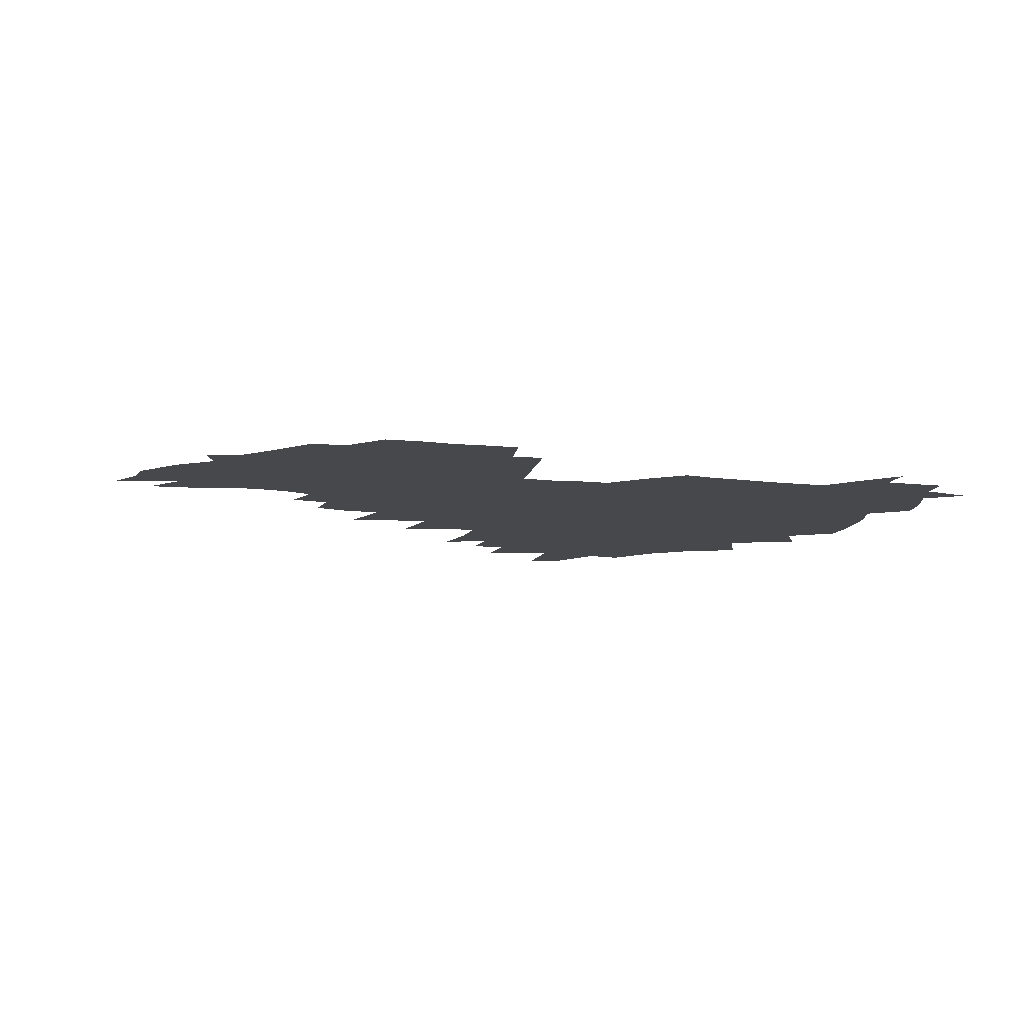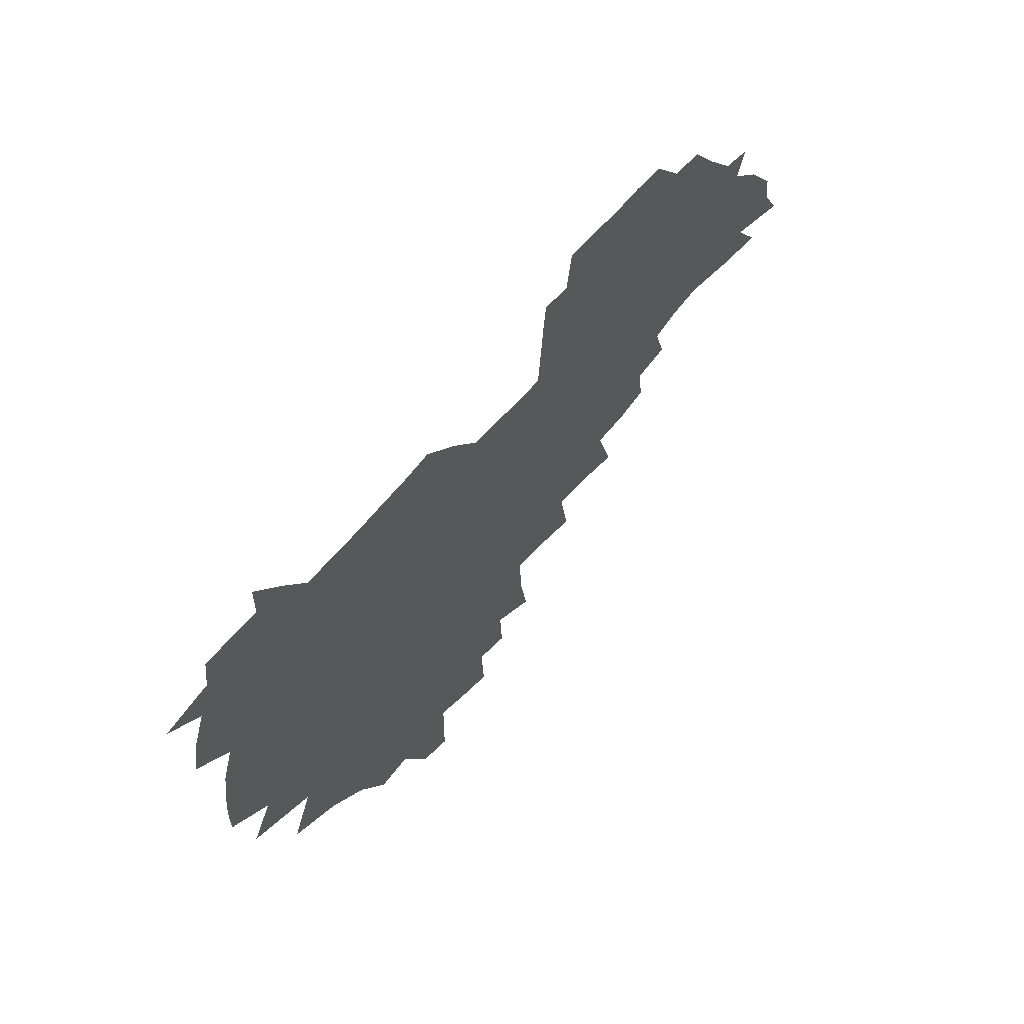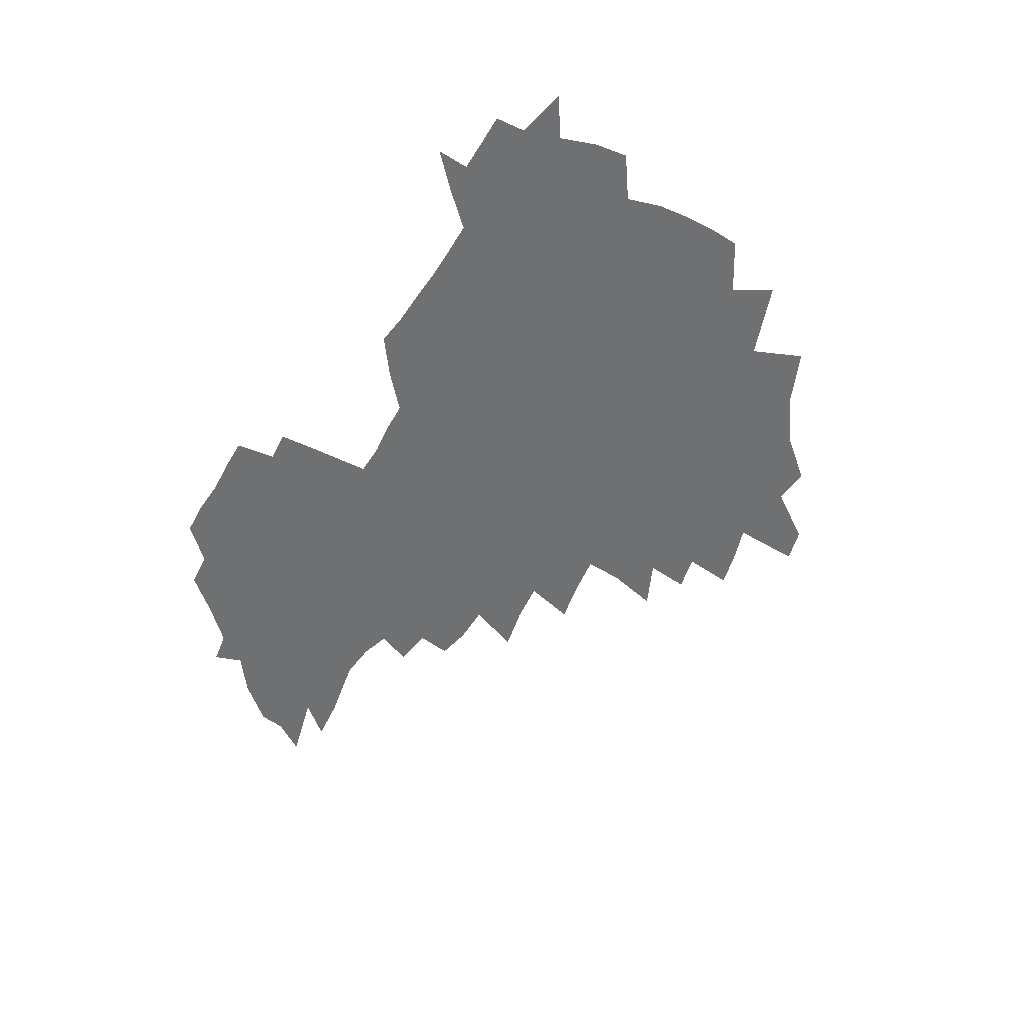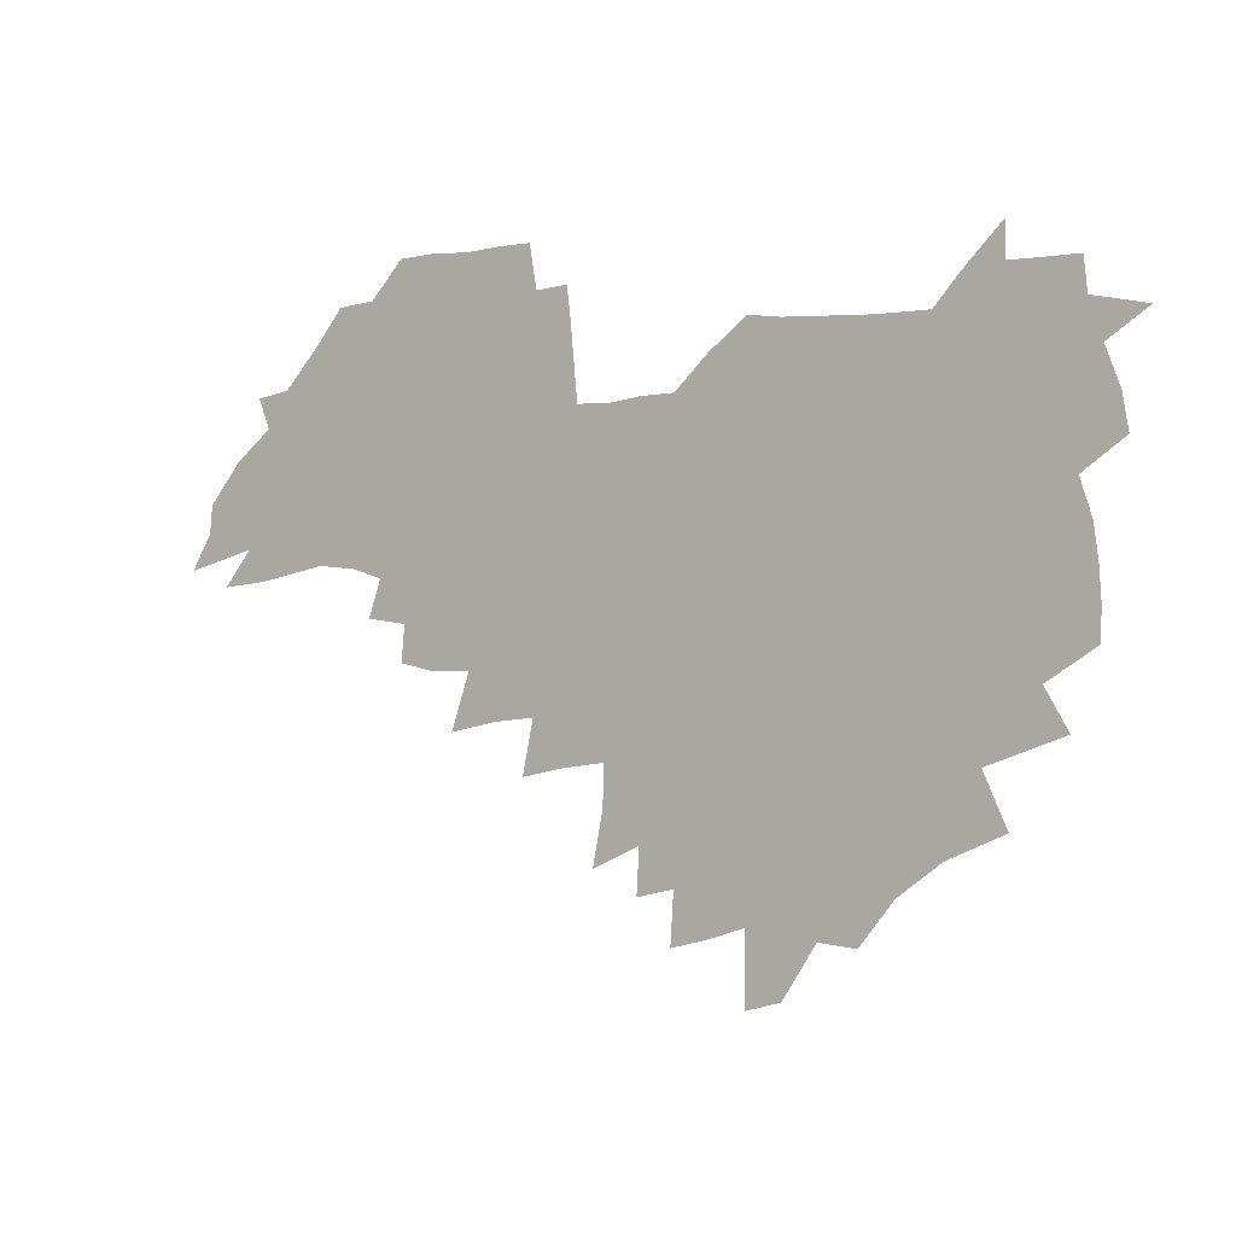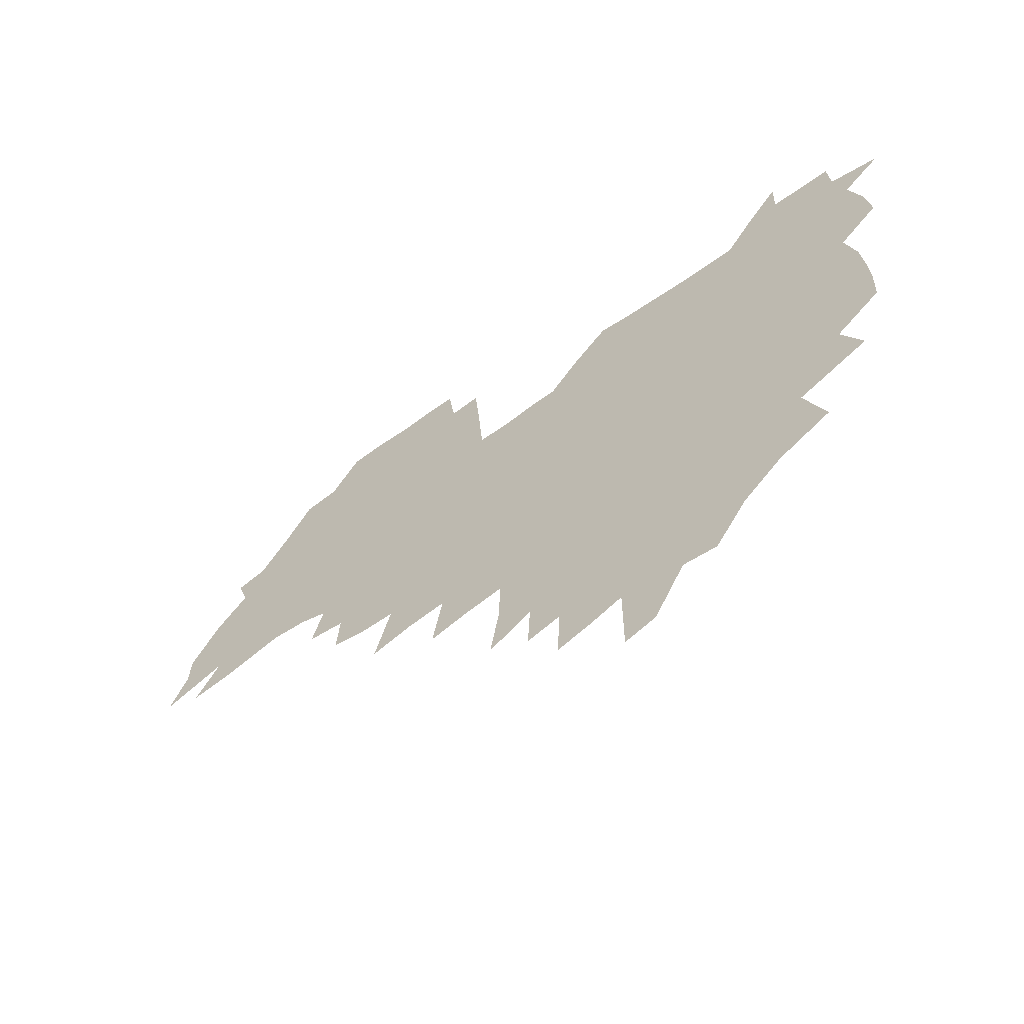
<metadata>
{"format":"obj","ext":"obj","renderer":"f3d","projection":"perspective","resolution":1024,"background":"white","views":[{"elev":-11.4,"azim":163.3,"up":"+Z"},{"elev":57.2,"azim":-52.5,"up":"+Y"},{"elev":-54.8,"azim":-122.2,"up":"+Z"},{"elev":1.2,"azim":-147.7,"up":"+Y"},{"elev":-56.8,"azim":-143.2,"up":"+Y"}]}
</metadata>
<code>
v 205.9 264.7 0
v 214 221.9 0
v 216.7 236.6 0
v 223.1 252.8 0
v 228.9 268.9 0
v 230.5 282.9 0
v 223.8 151.5 0
v 223.6 165.1 0
v 224.6 179.1 0
v 226.6 193.3 0
v 231.9 208.7 0
v 234.9 223.6 0
v 236.2 238.2 0
v 239.3 253.3 0
v 242.7 268.5 0
v 244.3 282.5 0
v 234.5 120.9 0
v 244.6 137.6 0
v 248.5 152.3 0
v 249.1 166.2 0
v 247.2 180.2 0
v 247.5 194.5 0
v 248.6 208.8 0
v 252.6 224.1 0
v 252.5 238.4 0
v 253.8 253 0
v 255.8 267.4 0
v 258.8 282.3 0
v 258.7 297 0
v 256.9 86.22 0
v 267.2 108.2 0
v 268.5 123.8 0
v 275 140 0
v 278 154 0
v 273.7 167.3 0
v 269.1 181.1 0
v 265.1 195.1 0
v 267.3 209.5 0
v 269.1 224.1 0
v 269.3 238.5 0
v 270.5 253 0
v 272.1 267.6 0
v 273.3 281.9 0
v 281.3 74.99 0
v 287.9 95.62 0
v 288.5 110.8 0
v 290 126 0
v 292.7 141.1 0
v 292.1 154.5 0
v 293.8 168.2 0
v 289.4 181.8 0
v 286 195.7 0
v 285.2 209.8 0
v 283.7 224.1 0
v 284.8 238.3 0
v 285.1 252.6 0
v 286.4 266.9 0
v 299.9 60.74 0
v 303.5 81.47 0
v 303.3 96.13 0
v 304.9 112 0
v 306.2 127 0
v 308.2 142 0
v 307.3 155.1 0
v 309.1 168.8 0
v 308.8 182 0
v 305 195.8 0
v 304.2 209.7 0
v 302.8 223.8 0
v 301.3 238.1 0
v 301.6 252.3 0
v 301.5 266.5 0
v 314.9 41.76 0
v 317.7 65.41 0
v 318.5 82.25 0
v 319 97.64 0
v 319.8 112.7 0
v 320.8 127.6 0
v 323 143.1 0
v 323.9 156.6 0
v 322.9 169.3 0
v 322.6 182.6 0
v 322.3 195.9 0
v 320.8 209.6 0
v 320.9 223.3 0
v 318.7 237.6 0
v 317.5 252 0
v 316.8 266.3 0
v 331.1 42.94 0
v 332.8 67.26 0
v 333.4 83.69 0
v 333.6 98.43 0
v 335.1 114.9 0
v 335.3 128.7 0
v 335.8 142.3 0
v 336.1 156.1 0
v 337.2 170.1 0
v 336.7 182.9 0
v 336.2 196 0
v 335 209.8 0
v 334.4 223.6 0
v 333.9 237.5 0
v 333.2 251.5 0
v 331.2 266.9 0
v 345.6 19.98 0
v 346.4 47.22 0
v 346.9 66.65 0
v 347.4 84.06 0
v 347.6 98.47 0
v 348.3 114.6 0
v 348.5 127.6 0
v 349.1 142.4 0
v 349.4 156.7 0
v 349.6 170.4 0
v 349.6 183 0
v 349.1 196.4 0
v 348.6 210 0
v 347.8 223.9 0
v 348.1 237.6 0
v 347.2 251.7 0
v 345.7 267.2 0
v 360.5 15.54 0
v 360.7 45.92 0
v 361.3 62.69 0
v 361.2 82.19 0
v 361.4 98.25 0
v 361.6 113.4 0
v 362 127.7 0
v 362.4 141.8 0
v 362.6 155.8 0
v 362.8 169.5 0
v 362.6 183.1 0
v 362.5 196.6 0
v 362.2 210.3 0
v 362.1 224 0
v 361.6 238.3 0
v 360.7 252.8 0
v 360 268.8 0
v 361 286 0
v 376.6 40.36 0
v 375.9 61.18 0
v 375 81.93 0
v 375.4 96.45 0
v 375.6 111.4 0
v 375.6 126.6 0
v 376.3 140.3 0
v 376.4 154.7 0
v 376 169.6 0
v 376 183 0
v 376 196.6 0
v 375.8 210.4 0
v 375.7 224.4 0
v 376.2 240.3 0
v 376.1 255.9 0
v 392.4 35.96 0
v 391.1 57.99 0
v 389.9 78.18 0
v 389.8 94.37 0
v 389.8 110 0
v 390 124.7 0
v 390.9 138.6 0
v 390.8 153.1 0
v 389.3 169.4 0
v 389.3 183.1 0
v 389.5 196.6 0
v 389.6 210.5 0
v 389.8 224.6 0
v 390.9 241.6 0
v 407.2 53.9 0
v 406 73.38 0
v 404.5 92.16 0
v 405.6 106.9 0
v 405.6 122.1 0
v 406.1 136.9 0
v 405.4 152.3 0
v 404.7 167.5 0
v 403.9 182.3 0
v 403.4 196.6 0
v 403.4 210.4 0
v 403.7 224.1 0
v 405.1 240.9 0
v 426.7 63.18 0
v 422.1 86.45 0
v 422 103.7 0
v 423.4 118.3 0
v 421.2 136.2 0
v 420.7 151.1 0
v 419.1 167.2 0
v 418.3 181.9 0
v 417.3 196.6 0
v 417.3 210.3 0
v 417.8 224.3 0
v 419.1 238.8 0
v 440.6 100.8 0
v 438.3 119.6 0
v 437.5 134.8 0
v 435.7 150.8 0
v 433.6 167.2 0
v 433 181.4 0
v 431.1 196.7 0
v 432 210.3 0
v 431.8 224.1 0
v 433.5 238.8 0
v 435 253.3 0
v 436.6 270.3 0
v 438.2 284.2 0
v 458.7 96.67 0
v 453.9 119.7 0
v 452.4 135.7 0
v 450.3 151.7 0
v 448.4 167.3 0
v 447.3 181.8 0
v 445.8 196.4 0
v 446.4 210.1 0
v 445.6 224 0
v 447.1 238.1 0
v 448.6 252.5 0
v 450.5 268.1 0
v 452.1 282.7 0
v 455.3 300.9 0
v 472.1 117.4 0
v 467.8 136.5 0
v 465.4 152.4 0
v 462.4 168.6 0
v 461.5 182.6 0
v 461.4 196.6 0
v 460 210.6 0
v 458.5 223.8 0
v 462.4 238.8 0
v 464.1 253.4 0
v 464.6 267.3 0
v 466.4 282.3 0
v 470.1 300.4 0
v 492.2 112.7 0
v 484.1 136.6 0
v 480.8 153.2 0
v 479.2 168 0
v 476.8 182.9 0
v 476.5 196.9 0
v 476.2 210.8 0
v 476.1 224.8 0
v 478 239.2 0
v 478.3 253.2 0
v 480.2 267.9 0
v 482.2 283 0
v 484.8 299.1 0
v 501.5 136.4 0
v 497.1 153.9 0
v 493.9 169.3 0
v 492 183.6 0
v 491.4 197.3 0
v 491.7 211.1 0
v 491.7 224.9 0
v 492.8 239 0
v 494 253.3 0
v 497 268.5 0
v 497.6 282.8 0
v 501.1 299.7 0
v 516.7 139.2 0
v 515.1 154.7 0
v 510.3 170.4 0
v 508.3 184.3 0
v 504.8 198.3 0
v 505.1 211.2 0
v 507.6 225.3 0
v 507.5 238.9 0
v 509 252.9 0
v 512.6 268.3 0
v 511.9 282.1 0
v 516.5 298.5 0
v 532.7 156.6 0
v 527.1 172.7 0
v 524.2 185.7 0
v 523.4 198.7 0
v 521.2 211.9 0
v 522.2 225.1 0
v 521.3 238.6 0
v 523.3 252.2 0
v 526.4 267.2 0
v 530.6 282.8 0
v 540.4 176.4 0
v 538.6 187.4 0
v 537.4 199.6 0
v 536 212.2 0
v 535.7 225 0
v 540.1 238.5 0
v 539.7 252 0
v 542.6 266.1 0
v 546.6 281 0
v 557.3 177.6 0
v 554.2 188.8 0
v 552 200.2 0
v 551.3 212.1 0
v 552.8 224.5 0
v 555.8 237.4 0
v 557 250.8 0
v 560 264.6 0
v 586.8 171.1 0
v 570.4 188.6 0
v 568.2 200 0
v 567.7 211.4 0
v 569.5 223.2 0
v 569.5 235.9 0
v 574.4 248.8 0
v 606.9 168.7 0
v 594.4 184.3 0
v 587.6 197.9 0
v 584 210.2 0
v 583.8 221.7 0
v 584 233.4 0
v 589 246 0
v 624.9 175.5 0
v 615.7 190.7 0
v 614.5 202.6 0
v 600 220.5 0
f 4 5 1
f 11 12 2
f 2 12 3
f 12 13 3
f 3 13 4
f 13 14 4
f 4 14 5
f 14 15 5
f 5 15 6
f 15 16 6
f 18 19 7
f 7 19 8
f 19 20 8
f 8 20 9
f 20 21 9
f 9 21 10
f 21 22 10
f 10 22 11
f 22 23 11
f 11 23 12
f 23 24 12
f 12 24 13
f 24 25 13
f 13 25 14
f 25 26 14
f 14 26 15
f 26 27 15
f 15 27 16
f 27 28 16
f 31 32 17
f 17 32 18
f 32 33 18
f 18 33 19
f 33 34 19
f 19 34 20
f 34 35 20
f 20 35 21
f 35 36 21
f 21 36 22
f 36 37 22
f 22 37 23
f 37 38 23
f 23 38 24
f 38 39 24
f 24 39 25
f 39 40 25
f 25 40 26
f 40 41 26
f 26 41 27
f 41 42 27
f 27 42 28
f 42 43 28
f 28 43 29
f 44 45 30
f 30 45 31
f 45 46 31
f 31 46 32
f 46 47 32
f 32 47 33
f 47 48 33
f 33 48 34
f 48 49 34
f 34 49 35
f 49 50 35
f 35 50 36
f 50 51 36
f 36 51 37
f 51 52 37
f 37 52 38
f 52 53 38
f 38 53 39
f 53 54 39
f 39 54 40
f 54 55 40
f 40 55 41
f 55 56 41
f 41 56 42
f 56 57 42
f 42 57 43
f 58 59 44
f 44 59 45
f 59 60 45
f 45 60 46
f 60 61 46
f 46 61 47
f 61 62 47
f 47 62 48
f 62 63 48
f 48 63 49
f 63 64 49
f 49 64 50
f 64 65 50
f 50 65 51
f 65 66 51
f 51 66 52
f 66 67 52
f 52 67 53
f 67 68 53
f 53 68 54
f 68 69 54
f 54 69 55
f 69 70 55
f 55 70 56
f 70 71 56
f 56 71 57
f 71 72 57
f 73 74 58
f 58 74 59
f 74 75 59
f 59 75 60
f 75 76 60
f 60 76 61
f 76 77 61
f 61 77 62
f 77 78 62
f 62 78 63
f 78 79 63
f 63 79 64
f 79 80 64
f 64 80 65
f 80 81 65
f 65 81 66
f 81 82 66
f 66 82 67
f 82 83 67
f 67 83 68
f 83 84 68
f 68 84 69
f 84 85 69
f 69 85 70
f 85 86 70
f 70 86 71
f 86 87 71
f 71 87 72
f 87 88 72
f 73 89 74
f 89 90 74
f 74 90 75
f 90 91 75
f 75 91 76
f 91 92 76
f 76 92 77
f 92 93 77
f 77 93 78
f 93 94 78
f 78 94 79
f 94 95 79
f 79 95 80
f 95 96 80
f 80 96 81
f 96 97 81
f 81 97 82
f 97 98 82
f 82 98 83
f 98 99 83
f 83 99 84
f 99 100 84
f 84 100 85
f 100 101 85
f 85 101 86
f 101 102 86
f 86 102 87
f 102 103 87
f 87 103 88
f 103 104 88
f 105 106 89
f 89 106 90
f 106 107 90
f 90 107 91
f 107 108 91
f 91 108 92
f 108 109 92
f 92 109 93
f 109 110 93
f 93 110 94
f 110 111 94
f 94 111 95
f 111 112 95
f 95 112 96
f 112 113 96
f 96 113 97
f 113 114 97
f 97 114 98
f 114 115 98
f 98 115 99
f 115 116 99
f 99 116 100
f 116 117 100
f 100 117 101
f 117 118 101
f 101 118 102
f 118 119 102
f 102 119 103
f 119 120 103
f 103 120 104
f 120 121 104
f 105 122 106
f 122 123 106
f 106 123 107
f 123 124 107
f 107 124 108
f 124 125 108
f 108 125 109
f 125 126 109
f 109 126 110
f 126 127 110
f 110 127 111
f 127 128 111
f 111 128 112
f 128 129 112
f 112 129 113
f 129 130 113
f 113 130 114
f 130 131 114
f 114 131 115
f 131 132 115
f 115 132 116
f 132 133 116
f 116 133 117
f 133 134 117
f 117 134 118
f 134 135 118
f 118 135 119
f 135 136 119
f 119 136 120
f 136 137 120
f 120 137 121
f 137 138 121
f 123 140 124
f 140 141 124
f 124 141 125
f 141 142 125
f 125 142 126
f 142 143 126
f 126 143 127
f 143 144 127
f 127 144 128
f 144 145 128
f 128 145 129
f 145 146 129
f 129 146 130
f 146 147 130
f 130 147 131
f 147 148 131
f 131 148 132
f 148 149 132
f 132 149 133
f 149 150 133
f 133 150 134
f 150 151 134
f 134 151 135
f 151 152 135
f 135 152 136
f 152 153 136
f 136 153 137
f 153 154 137
f 137 154 138
f 140 155 141
f 155 156 141
f 141 156 142
f 156 157 142
f 142 157 143
f 157 158 143
f 143 158 144
f 158 159 144
f 144 159 145
f 159 160 145
f 145 160 146
f 160 161 146
f 146 161 147
f 161 162 147
f 147 162 148
f 162 163 148
f 148 163 149
f 163 164 149
f 149 164 150
f 164 165 150
f 150 165 151
f 165 166 151
f 151 166 152
f 166 167 152
f 152 167 153
f 167 168 153
f 153 168 154
f 156 169 157
f 169 170 157
f 157 170 158
f 170 171 158
f 158 171 159
f 171 172 159
f 159 172 160
f 172 173 160
f 160 173 161
f 173 174 161
f 161 174 162
f 174 175 162
f 162 175 163
f 175 176 163
f 163 176 164
f 176 177 164
f 164 177 165
f 177 178 165
f 165 178 166
f 178 179 166
f 166 179 167
f 179 180 167
f 167 180 168
f 180 181 168
f 170 182 171
f 182 183 171
f 171 183 172
f 183 184 172
f 172 184 173
f 184 185 173
f 173 185 174
f 185 186 174
f 174 186 175
f 186 187 175
f 175 187 176
f 187 188 176
f 176 188 177
f 188 189 177
f 177 189 178
f 189 190 178
f 178 190 179
f 190 191 179
f 179 191 180
f 191 192 180
f 180 192 181
f 192 193 181
f 184 194 185
f 194 195 185
f 185 195 186
f 195 196 186
f 186 196 187
f 196 197 187
f 187 197 188
f 197 198 188
f 188 198 189
f 198 199 189
f 189 199 190
f 199 200 190
f 190 200 191
f 200 201 191
f 191 201 192
f 201 202 192
f 192 202 193
f 202 203 193
f 194 207 195
f 207 208 195
f 195 208 196
f 208 209 196
f 196 209 197
f 209 210 197
f 197 210 198
f 210 211 198
f 198 211 199
f 211 212 199
f 199 212 200
f 212 213 200
f 200 213 201
f 213 214 201
f 201 214 202
f 214 215 202
f 202 215 203
f 215 216 203
f 203 216 204
f 216 217 204
f 204 217 205
f 217 218 205
f 205 218 206
f 218 219 206
f 208 221 209
f 221 222 209
f 209 222 210
f 222 223 210
f 210 223 211
f 223 224 211
f 211 224 212
f 224 225 212
f 212 225 213
f 225 226 213
f 213 226 214
f 226 227 214
f 214 227 215
f 227 228 215
f 215 228 216
f 228 229 216
f 216 229 217
f 229 230 217
f 217 230 218
f 230 231 218
f 218 231 219
f 231 232 219
f 219 232 220
f 232 233 220
f 221 234 222
f 234 235 222
f 222 235 223
f 235 236 223
f 223 236 224
f 236 237 224
f 224 237 225
f 237 238 225
f 225 238 226
f 238 239 226
f 226 239 227
f 239 240 227
f 227 240 228
f 240 241 228
f 228 241 229
f 241 242 229
f 229 242 230
f 242 243 230
f 230 243 231
f 243 244 231
f 231 244 232
f 244 245 232
f 232 245 233
f 245 246 233
f 235 247 236
f 247 248 236
f 236 248 237
f 248 249 237
f 237 249 238
f 249 250 238
f 238 250 239
f 250 251 239
f 239 251 240
f 251 252 240
f 240 252 241
f 252 253 241
f 241 253 242
f 253 254 242
f 242 254 243
f 254 255 243
f 243 255 244
f 255 256 244
f 244 256 245
f 256 257 245
f 245 257 246
f 257 258 246
f 247 259 248
f 259 260 248
f 248 260 249
f 260 261 249
f 249 261 250
f 261 262 250
f 250 262 251
f 262 263 251
f 251 263 252
f 263 264 252
f 252 264 253
f 264 265 253
f 253 265 254
f 265 266 254
f 254 266 255
f 266 267 255
f 255 267 256
f 267 268 256
f 256 268 257
f 268 269 257
f 257 269 258
f 269 270 258
f 260 271 261
f 271 272 261
f 261 272 262
f 272 273 262
f 262 273 263
f 273 274 263
f 263 274 264
f 274 275 264
f 264 275 265
f 275 276 265
f 265 276 266
f 276 277 266
f 266 277 267
f 277 278 267
f 267 278 268
f 278 279 268
f 268 279 269
f 279 280 269
f 269 280 270
f 272 281 273
f 281 282 273
f 273 282 274
f 282 283 274
f 274 283 275
f 283 284 275
f 275 284 276
f 284 285 276
f 276 285 277
f 285 286 277
f 277 286 278
f 286 287 278
f 278 287 279
f 287 288 279
f 279 288 280
f 288 289 280
f 281 290 282
f 290 291 282
f 282 291 283
f 291 292 283
f 283 292 284
f 292 293 284
f 284 293 285
f 293 294 285
f 285 294 286
f 294 295 286
f 286 295 287
f 295 296 287
f 287 296 288
f 296 297 288
f 288 297 289
f 290 298 291
f 298 299 291
f 291 299 292
f 299 300 292
f 292 300 293
f 300 301 293
f 293 301 294
f 301 302 294
f 294 302 295
f 302 303 295
f 295 303 296
f 303 304 296
f 296 304 297
f 298 305 299
f 305 306 299
f 299 306 300
f 306 307 300
f 300 307 301
f 307 308 301
f 301 308 302
f 308 309 302
f 302 309 303
f 309 310 303
f 303 310 304
f 310 311 304
f 306 312 307
f 312 313 307
f 307 313 308
f 313 314 308
f 308 314 309
f 314 315 309
f 309 315 310

</code>
